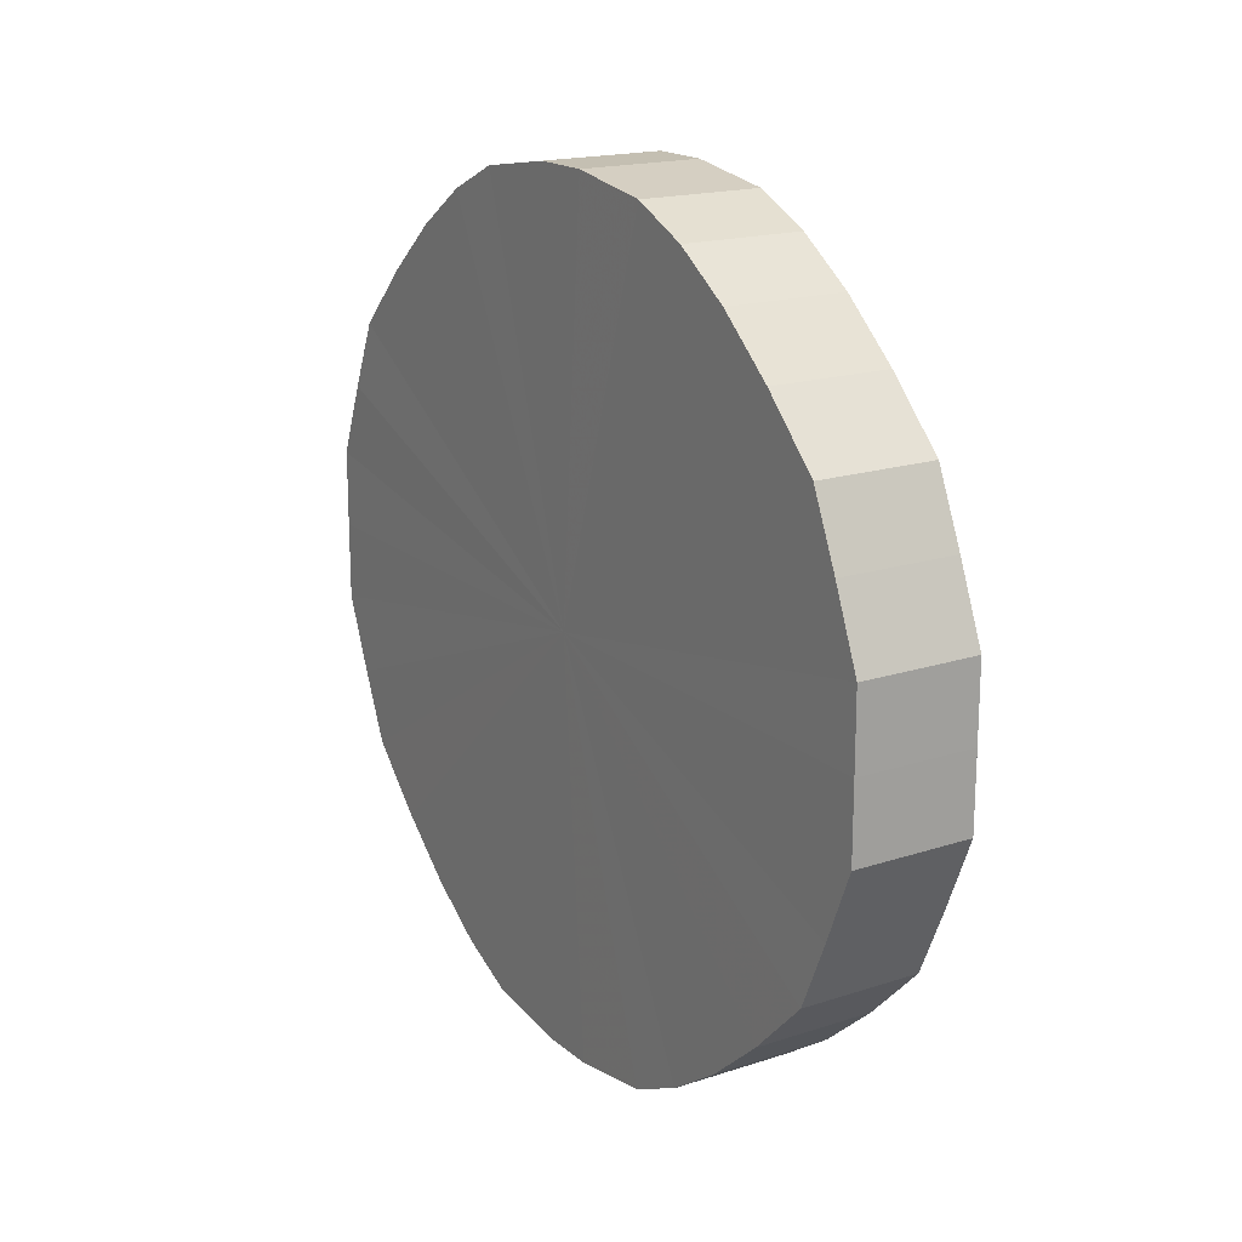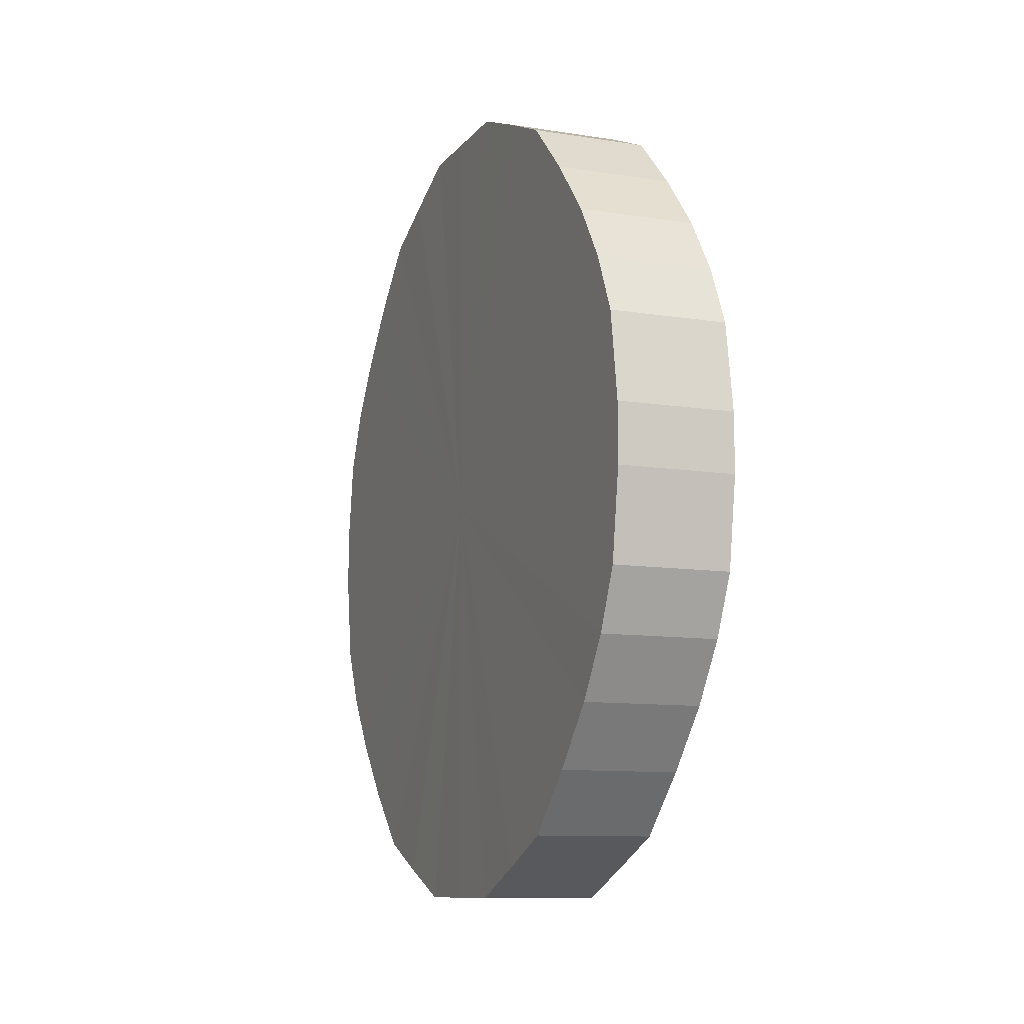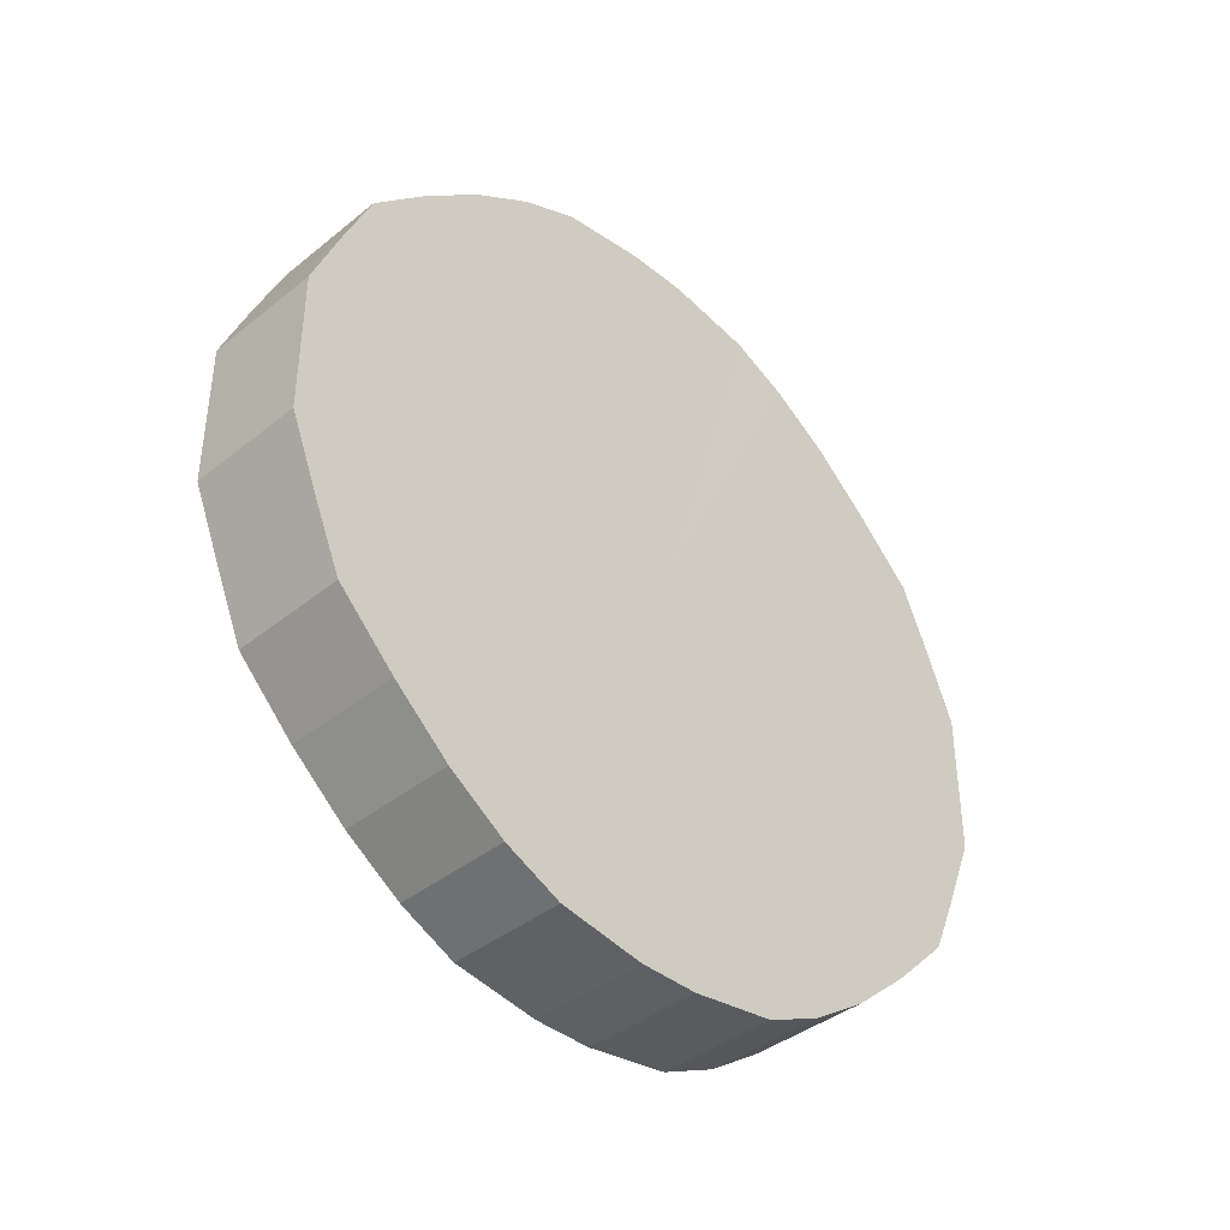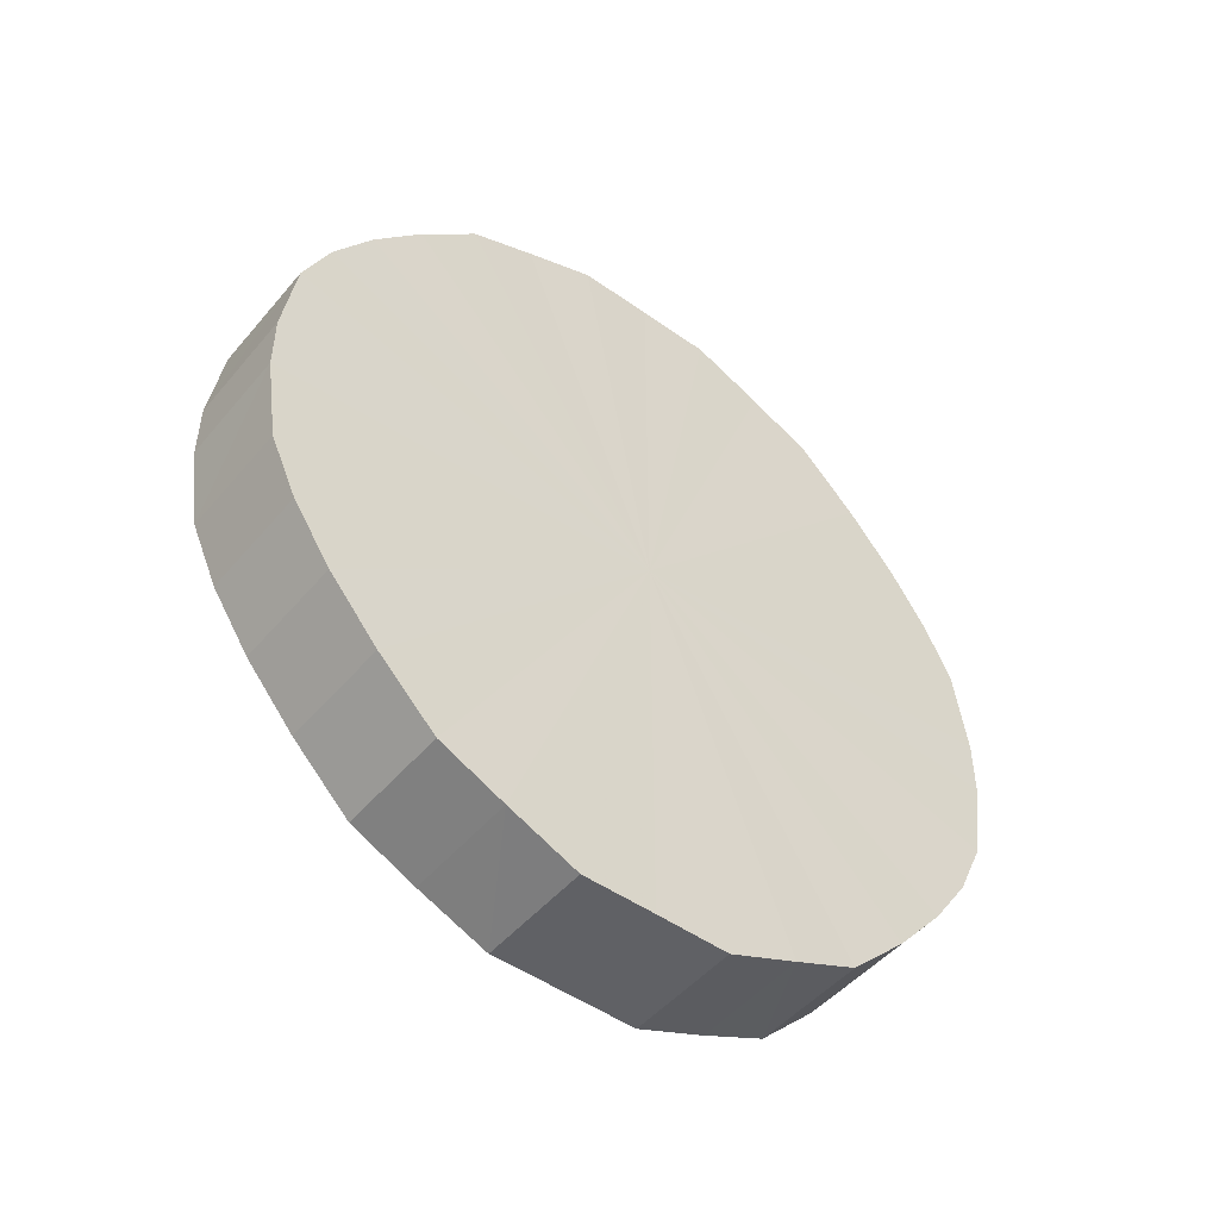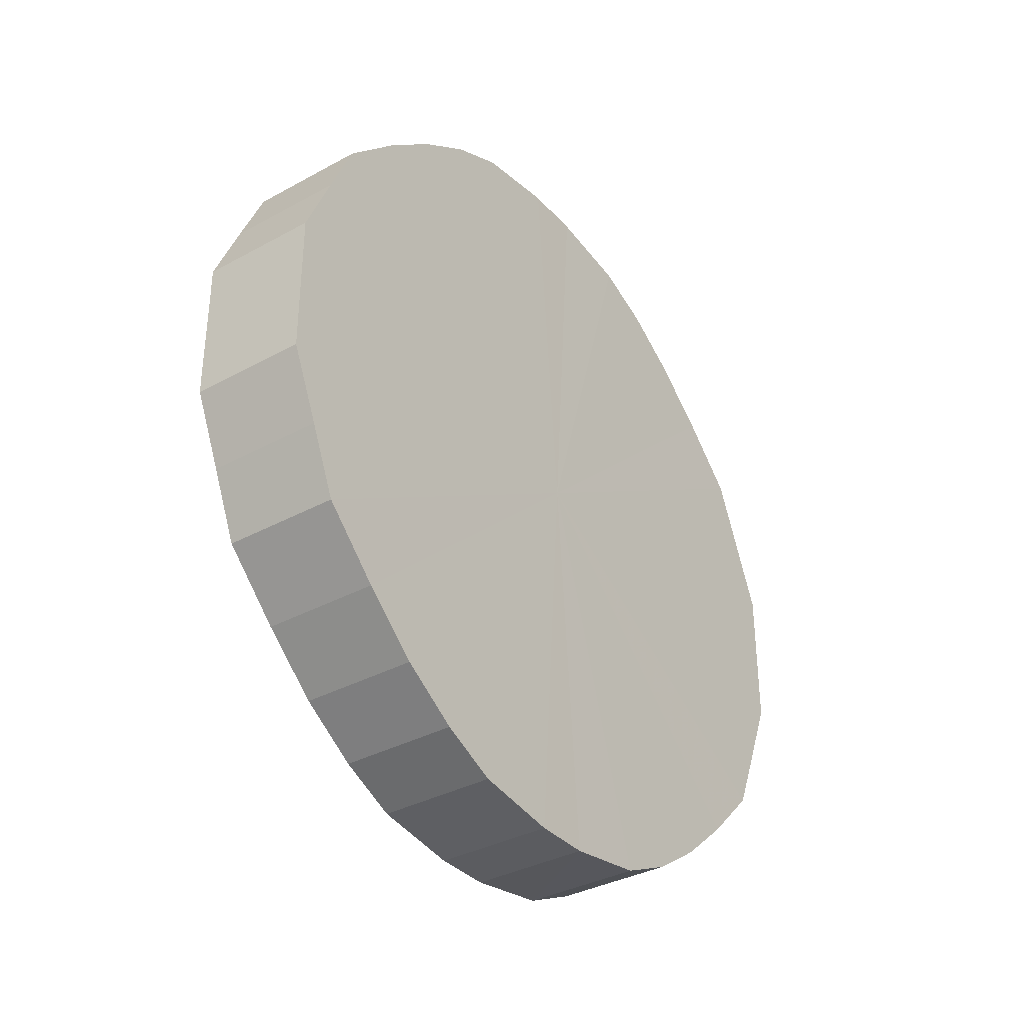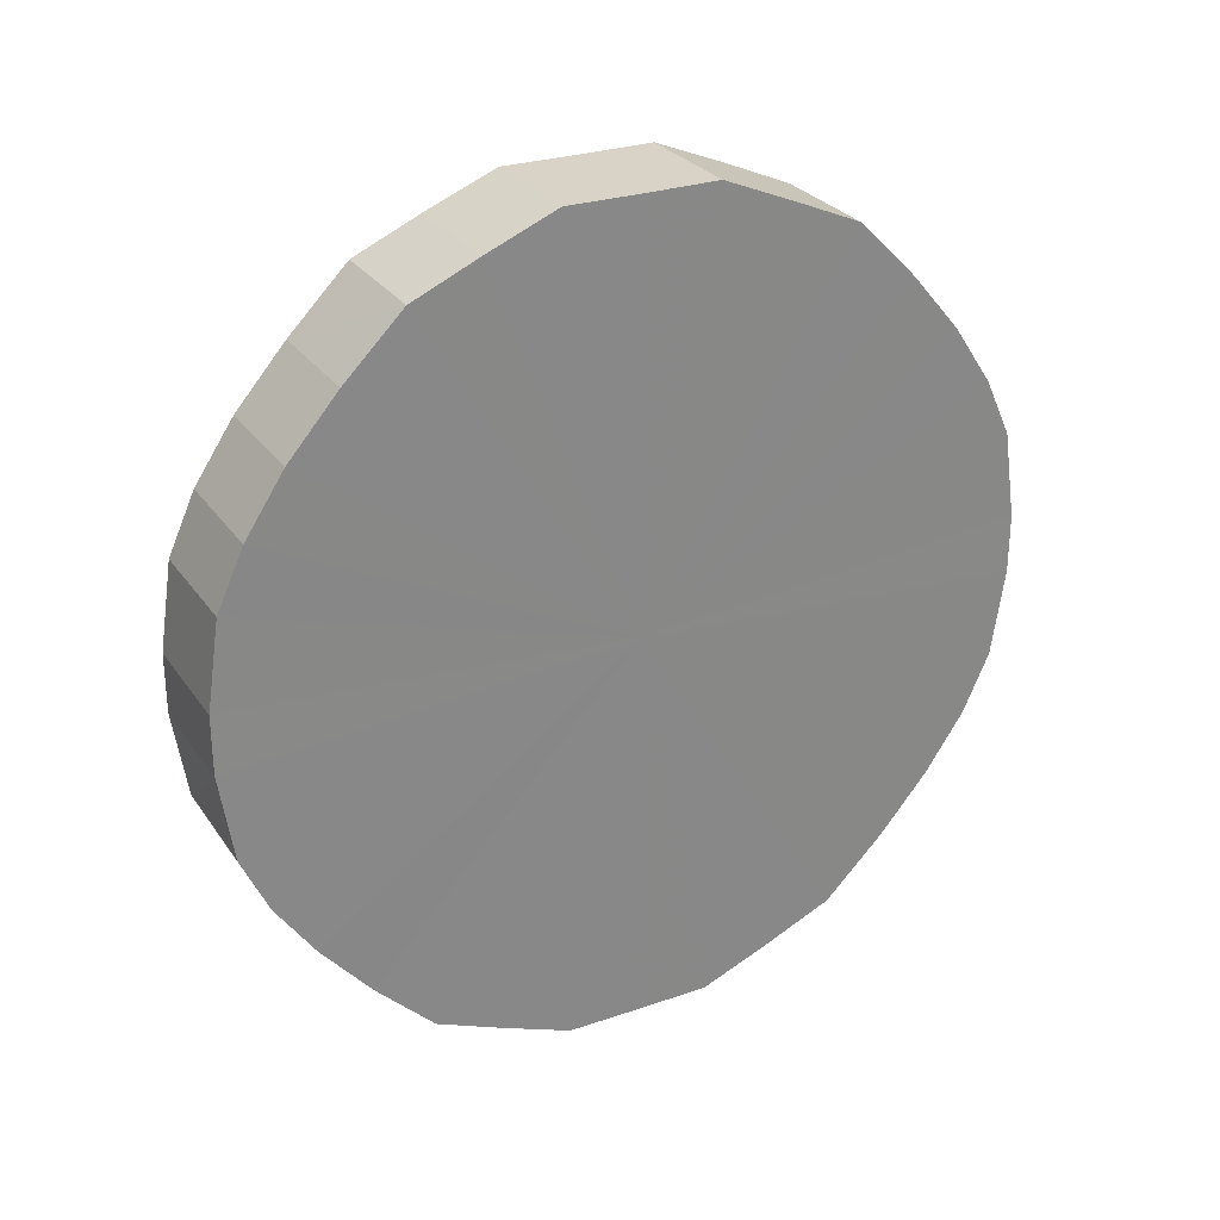
<metadata>
{"format":"obj","ext":"obj","renderer":"f3d","projection":"perspective","resolution":1024,"background":"white","views":[{"elev":17.8,"azim":147.4,"up":"+Z"},{"elev":-10.4,"azim":158.1,"up":"+Y"},{"elev":-40.2,"azim":44.6,"up":"+Z"},{"elev":-49.0,"azim":51.7,"up":"+Y"},{"elev":-35.3,"azim":-144.0,"up":"+Z"},{"elev":28.0,"azim":-117.8,"up":"+Y"}]}
</metadata>
<code>
o 25337
v 2248 1880 19.45
v 2248 1880 19.48
v 2248 1880 19.45
v 2248 1880 19.5
v 2248 1880 19.48
v 2248 1880 19.43
v 2248 1880 19.43
v 2248 1880 19.53
v 2248 1880 19.5
v 2248 1880 19.4
v 2248 1880 19.4
v 2248 1880 19.55
v 2248 1880 19.53
v 2248 1880 19.38
v 2248 1880 19.38
v 2248 1880 19.56
v 2248 1880 19.55
v 2248 1880 19.36
v 2248 1880 19.36
v 2248 1880 19.58
v 2248 1880 19.56
v 2248 1880 19.34
v 2248 1880 19.34
v 2248 1880 19.59
v 2248 1880 19.58
v 2248 1880 19.33
v 2248 1880 19.33
v 2248 1880 19.59
v 2248 1880 19.59
v 2248 1880 19.32
v 2248 1880 19.32
v 2248 1880 19.59
v 2248 1880 19.59
v 2248 1880 19.32
v 2248 1880 19.32
v 2248 1880 19.59
v 2248 1880 19.59
v 2248 1880 19.32
v 2248 1880 19.32
v 2248 1880 19.58
v 2248 1880 19.59
v 2248 1880 19.32
v 2248 1880 19.32
v 2248 1880 19.56
v 2248 1880 19.58
v 2248 1880 19.33
v 2248 1880 19.33
v 2248 1880 19.55
v 2248 1880 19.56
v 2248 1880 19.34
v 2248 1880 19.34
v 2248 1880 19.53
v 2248 1880 19.55
v 2248 1880 19.36
v 2248 1880 19.36
v 2248 1880 19.5
v 2248 1880 19.53
v 2248 1880 19.38
v 2248 1880 19.38
v 2248 1880 19.48
v 2248 1880 19.5
v 2248 1880 19.4
v 2248 1880 19.4
v 2248 1880 19.45
v 2248 1880 19.48
v 2248 1880 19.43
v 2248 1880 19.43
v 2248 1880 19.45
v 2248 1880 19.45
v 2248 1880 19.48
v 2248 1880 19.48
v 2248 1880 19.5
v 2248 1880 19.5
v 2248 1880 19.43
v 2248 1880 19.45
v 2248 1880 19.4
v 2248 1880 19.43
v 2248 1880 19.53
v 2248 1880 19.53
v 2248 1880 19.38
v 2248 1880 19.4
v 2248 1880 19.36
v 2248 1880 19.38
v 2248 1880 19.55
v 2248 1880 19.55
v 2248 1880 19.34
v 2248 1880 19.36
v 2248 1880 19.33
v 2248 1880 19.34
v 2248 1880 19.56
v 2248 1880 19.56
v 2248 1880 19.32
v 2248 1880 19.33
v 2248 1880 19.32
v 2248 1880 19.32
v 2248 1880 19.58
v 2248 1880 19.58
v 2248 1880 19.32
v 2248 1880 19.32
v 2248 1880 19.32
v 2248 1880 19.32
v 2248 1880 19.59
v 2248 1880 19.59
v 2248 1880 19.33
v 2248 1880 19.32
v 2248 1880 19.34
v 2248 1880 19.33
v 2248 1880 19.59
v 2248 1880 19.59
v 2248 1880 19.36
v 2248 1880 19.34
v 2248 1880 19.38
v 2248 1880 19.36
v 2248 1880 19.59
v 2248 1880 19.59
v 2248 1880 19.4
v 2248 1880 19.38
v 2248 1880 19.43
v 2248 1880 19.4
v 2248 1880 19.59
v 2248 1880 19.59
v 2248 1880 19.45
v 2248 1880 19.43
v 2248 1880 19.48
v 2248 1880 19.45
v 2248 1880 19.58
v 2248 1880 19.58
v 2248 1880 19.5
v 2248 1880 19.48
v 2248 1880 19.53
v 2248 1880 19.5
v 2248 1880 19.56
v 2248 1880 19.56
v 2248 1880 19.55
v 2248 1880 19.53
v 2248 1880 19.55
v 2248 1880 19.45
v 2248 1880 19.48
v 2248 1880 19.45
v 2248 1880 19.5
v 2248 1880 19.43
v 2248 1880 19.53
v 2248 1880 19.4
v 2248 1880 19.55
v 2248 1880 19.38
v 2248 1880 19.56
v 2248 1880 19.36
v 2248 1880 19.58
v 2248 1880 19.34
v 2248 1880 19.59
v 2248 1880 19.33
v 2248 1880 19.59
v 2248 1880 19.32
v 2248 1880 19.59
v 2248 1880 19.32
v 2248 1880 19.59
v 2248 1880 19.32
v 2248 1880 19.58
v 2248 1880 19.32
v 2248 1880 19.56
v 2248 1880 19.33
v 2248 1880 19.55
v 2248 1880 19.34
v 2248 1880 19.53
v 2248 1880 19.36
v 2248 1880 19.5
v 2248 1880 19.38
v 2248 1880 19.48
v 2248 1880 19.4
v 2248 1880 19.45
v 2248 1880 19.43
v 2248 1880 19.45
v 2248 1880 19.45
v 2248 1880 19.48
v 2248 1880 19.43
v 2248 1880 19.5
v 2248 1880 19.4
v 2248 1880 19.53
v 2248 1880 19.38
v 2248 1880 19.55
v 2248 1880 19.36
v 2248 1880 19.56
v 2248 1880 19.34
v 2248 1880 19.58
v 2248 1880 19.33
v 2248 1880 19.59
v 2248 1880 19.32
v 2248 1880 19.59
v 2248 1880 19.32
v 2248 1880 19.59
v 2248 1880 19.32
v 2248 1880 19.59
v 2248 1880 19.32
v 2248 1880 19.58
v 2248 1880 19.33
v 2248 1880 19.56
v 2248 1880 19.34
v 2248 1880 19.55
v 2248 1880 19.36
v 2248 1880 19.53
v 2248 1880 19.38
v 2248 1880 19.5
v 2248 1880 19.4
v 2248 1880 19.48
v 2248 1880 19.43
v 2248 1880 19.45
f 1 2 3
f 2 4 5
f 6 1 7
f 4 8 9
f 10 6 11
f 8 12 13
f 14 10 15
f 12 16 17
f 18 14 19
f 16 20 21
f 22 18 23
f 20 24 25
f 26 22 27
f 24 28 29
f 30 26 31
f 28 32 33
f 34 30 35
f 32 36 37
f 38 34 39
f 36 40 41
f 42 38 43
f 40 44 45
f 46 42 47
f 44 48 49
f 50 46 51
f 48 52 53
f 54 50 55
f 52 56 57
f 58 54 59
f 56 60 61
f 62 58 63
f 60 64 65
f 66 62 67
f 64 66 68
f 69 70 71
f 71 72 73
f 74 75 69
f 76 77 74
f 73 78 79
f 80 81 76
f 82 83 80
f 79 84 85
f 86 87 82
f 88 89 86
f 85 90 91
f 92 93 88
f 94 95 92
f 91 96 97
f 98 99 94
f 100 101 98
f 97 102 103
f 104 105 100
f 106 107 104
f 103 108 109
f 110 111 106
f 112 113 110
f 109 114 115
f 116 117 112
f 118 119 116
f 115 120 121
f 122 123 118
f 124 125 122
f 121 126 127
f 128 129 124
f 130 131 128
f 127 132 133
f 134 135 130
f 133 136 134
f 137 138 139
f 137 140 138
f 137 139 141
f 137 142 140
f 137 141 143
f 137 144 142
f 137 143 145
f 137 146 144
f 137 145 147
f 137 148 146
f 137 147 149
f 137 150 148
f 137 149 151
f 137 152 150
f 137 151 153
f 137 154 152
f 137 153 155
f 137 156 154
f 137 155 157
f 137 158 156
f 137 157 159
f 137 160 158
f 137 159 161
f 137 162 160
f 137 161 163
f 137 164 162
f 137 163 165
f 137 166 164
f 137 165 167
f 137 168 166
f 137 167 169
f 137 170 168
f 137 169 171
f 137 171 170
f 172 173 174
f 172 175 173
f 172 174 176
f 172 177 175
f 172 176 178
f 172 179 177
f 172 178 180
f 172 181 179
f 172 180 182
f 172 183 181
f 172 182 184
f 172 185 183
f 172 184 186
f 172 187 185
f 172 186 188
f 172 189 187
f 172 188 190
f 172 191 189
f 172 190 192
f 172 193 191
f 172 192 194
f 172 195 193
f 172 194 196
f 172 197 195
f 172 196 198
f 172 199 197
f 172 198 200
f 172 201 199
f 172 200 202
f 172 203 201
f 172 202 204
f 172 205 203
f 172 204 206
f 172 206 205

</code>
